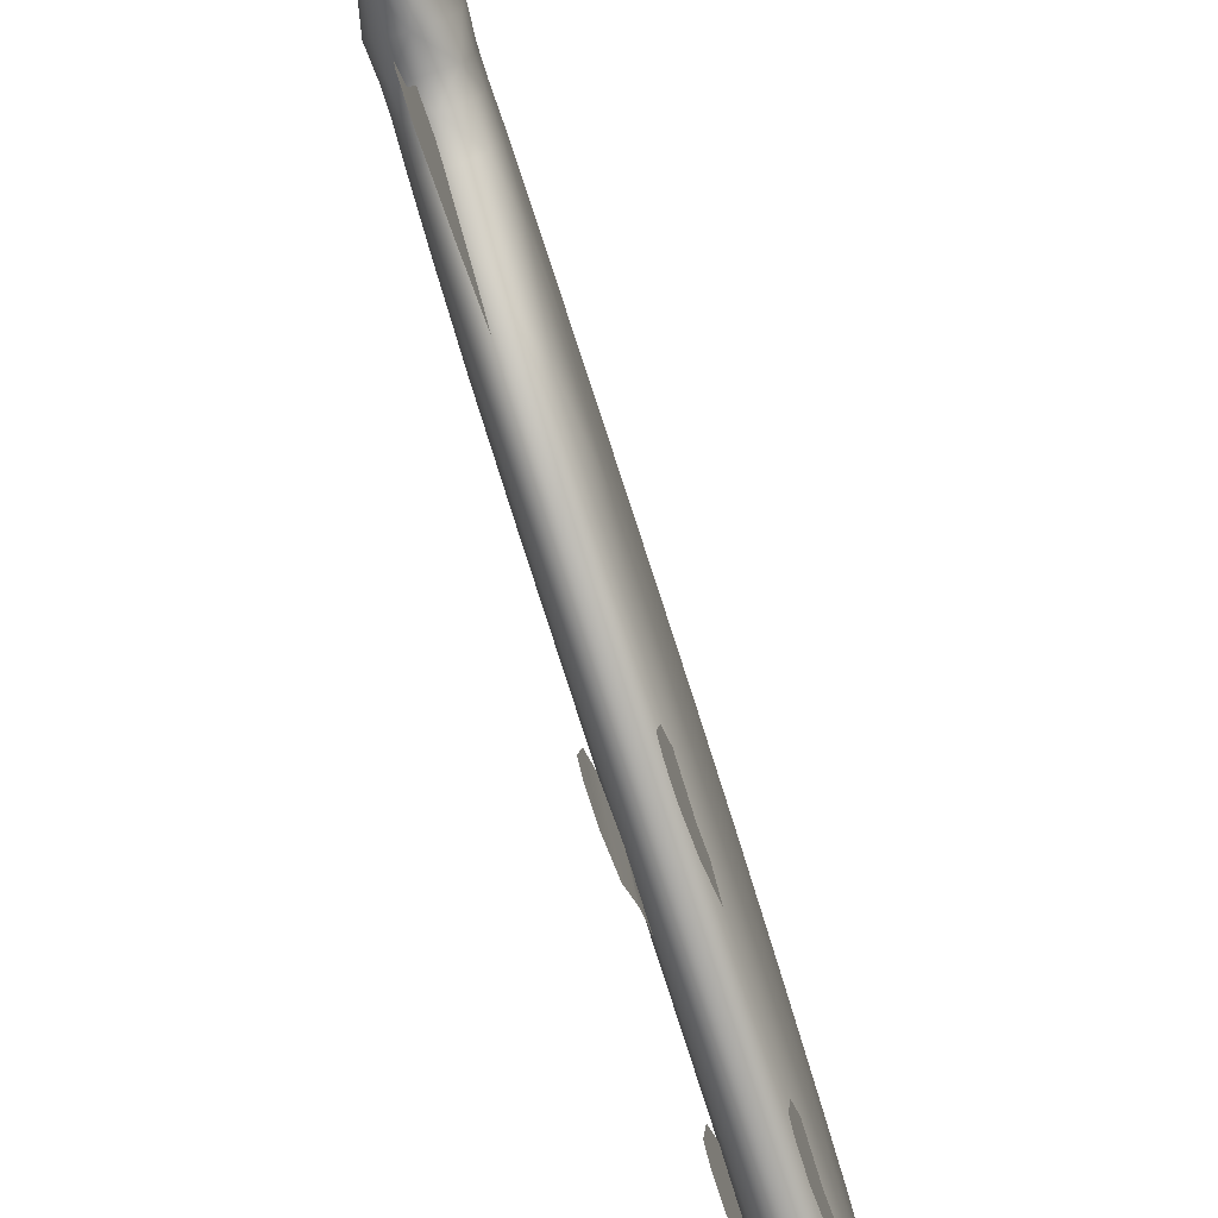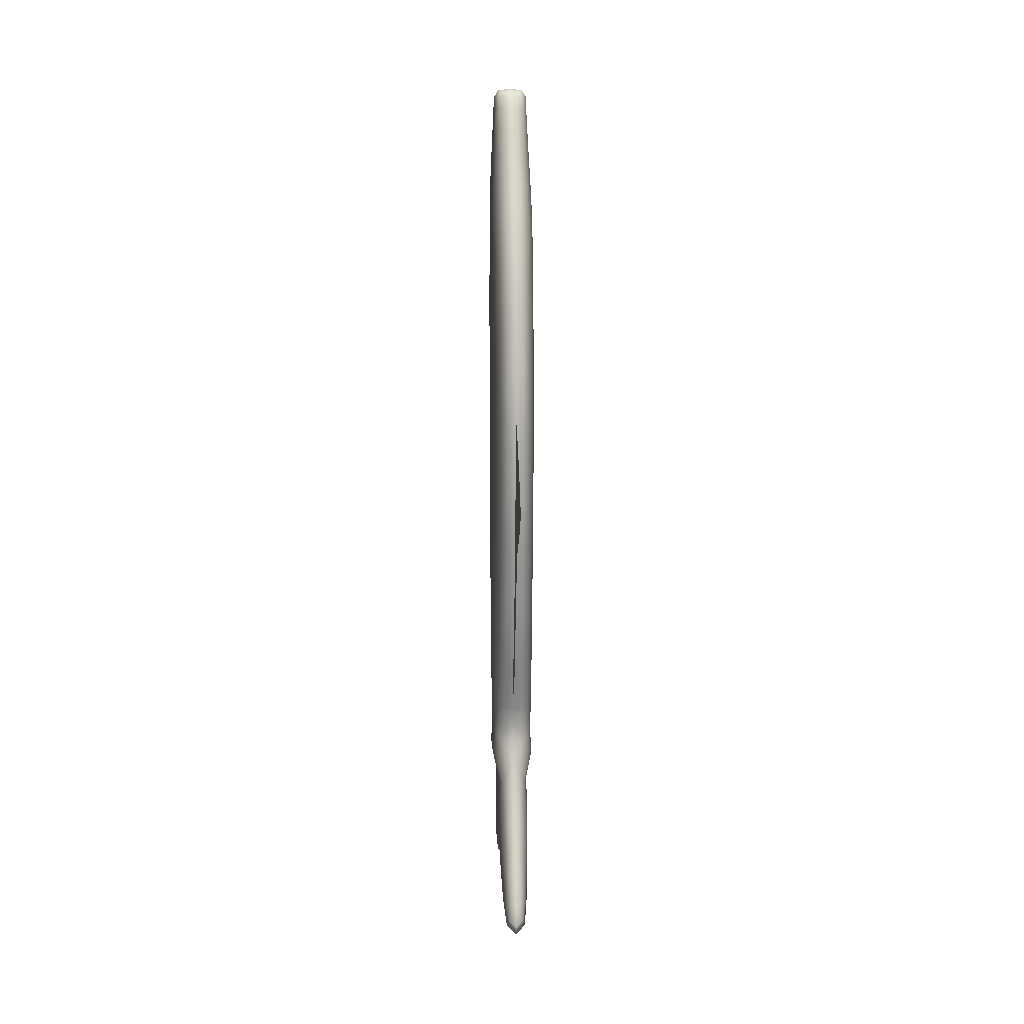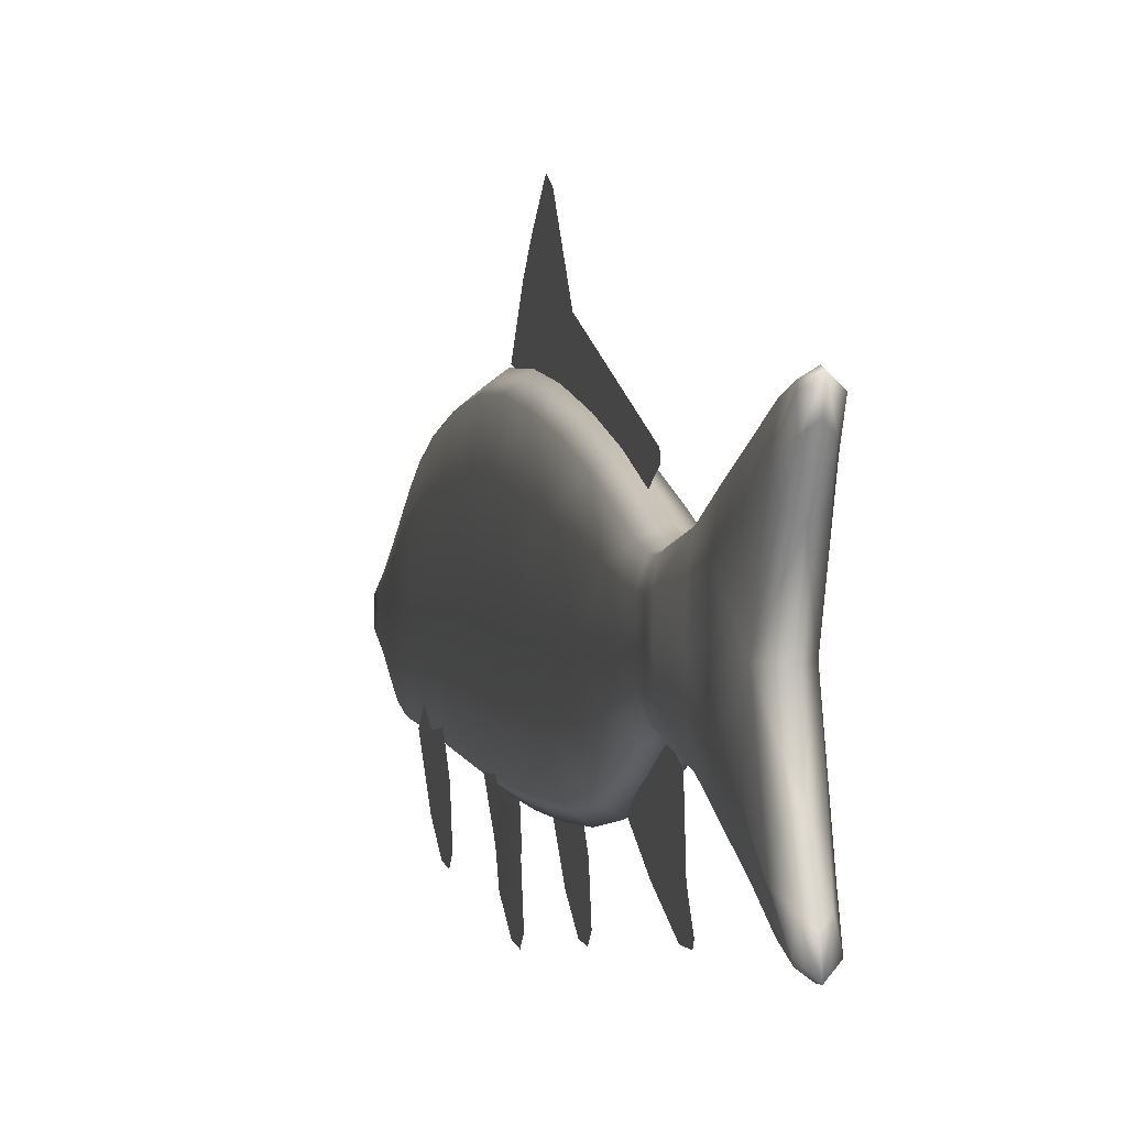
<metadata>
{"format":"obj","ext":"obj","renderer":"f3d","projection":"perspective","resolution":1024,"background":"white","views":[{"elev":-75.9,"azim":-162.6,"up":"+Y"},{"elev":11.2,"azim":177.1,"up":"+Z"},{"elev":2.8,"azim":167.8,"up":"+Y"}]}
</metadata>
<code>
o fish
v 0.004606 1.034 -0.8226
v 0.004606 0.8019 -0.6559
v 0.004606 0.5662 -2.447
v 0.004606 0.4909 -2.302
v 0.004606 1.16 -0.9456
v 0.004606 0.6033 -2.436
v 0.004606 0.8605 -1.426
v 0.004606 0.6864 -1.267
v 0.004606 0.939 -1.467
v 0.004606 1.318 -1.131
v 0.004606 1.273 -1.221
v 0.02082 -0.4353 -2.417
v 0.02082 -0.1353 -2.742
v 0.02082 -0.3019 -2.159
v 0.02082 -0.06771 -2.566
v 0.02082 -0.5475 -2.701
v 0.02082 -0.3946 -2.771
v 0.02082 -0.5436 -2.831
v 0.02082 -0.5146 -2.846
v 0.0949 -0.6495 -0.9326
v 0.0949 -0.3778 -1.127
v 0.09205 -0.3434 -0.6958
v 0.09205 -0.3314 -0.8626
v 0.08553 -0.5312 -0.8309
v 0.08553 -0.3993 -0.944
v 0.0949 -0.7613 -1.103
v 0.0949 -0.5237 -1.231
v 0.0949 -0.769 -1.218
v 0.0949 -0.7178 -1.27
v 0.1026 -0.5494 0.07436
v 0.1026 -0.2672 -0.1277
v 0.1026 -0.3038 0.2856
v 0.1026 -0.2216 0.1819
v 0.1026 -0.4266 0.18
v 0.1026 -0.2895 0.06257
v 0.1026 -0.6655 -0.103
v 0.1026 -0.4188 -0.2358
v 0.1026 -0.6736 -0.2224
v 0.1026 -0.6204 -0.2761
v 0 -0.235 0.95
v -0 0.235 0.95
v 0.09935 0.1175 0.95
v -0 0.1135 1.152
v -0.09935 0.1175 0.95
v 0 -0.3329 0.6525
v -0.118 0.3347 0.3336
v 0.1119 -0.1509 0.6525
v 0 0.3953 0.6525
v -0.1119 0.2133 0.6525
v 1e-06 0.7381 -0.2285
v 0 -0.3594 0.3336
v 0 0.5661 0.3336
v 0.118 -0.1281 0.3336
v -0.118 0.4904 -0.959
v 0.118 -0.1121 -0.2285
v -0.118 0.4547 -0.2285
v 1e-06 -0.3955 -0.2285
v -0.118 0.4153 -1.693
v 1e-06 -0.4233 -0.959
v 1e-06 0.795 -0.959
v 0.118 -0.1188 -0.959
v 2e-06 0.4996 -2.331
v 2e-06 -0.3887 -1.693
v 2e-06 0.6833 -1.693
v 0.118 -0.1207 -1.693
v -0.1217 0.2889 -2.859
v 0.118 -0.03919 -2.331
v -0.118 0.32 -2.331
v 2e-06 -0.2188 -2.331
v 3e-06 -0.2479 -3.256
v 3e-06 -0.09482 -2.859
v 3e-06 0.4168 -2.859
v 0.1217 0.03308 -2.859
v 0.1147 0.0439 -2.66
v 3e-06 0.3906 -2.66
v 3e-06 -0.07166 -2.66
v -0.1147 0.275 -2.66
v 0.07361 -0.2818 -3.689
v 3e-06 0.5873 -3.256
v 0.09101 -0.03906 -3.256
v -0.091 0.3785 -3.256
v -0.091 -0.03906 -3.256
v 0.09101 0.3785 -3.256
v -0.0736 0.6176 -3.698
v -0.1147 0.0439 -2.66
v 0.1147 0.275 -2.66
v 0.1217 0.2889 -2.859
v -0.118 -0.03919 -2.331
v 0.118 0.32 -2.331
v -0.1217 0.03308 -2.859
v 0.118 0.4153 -1.693
v 0.118 0.4904 -0.959
v -0.118 -0.1207 -1.693
v -0.118 -0.1121 -0.2285
v 0.118 0.4547 -0.2285
v -0.118 -0.1188 -0.959
v 0.118 0.3347 0.3336
v -0.1119 -0.1509 0.6525
v 0.1119 0.2133 0.6525
v -0.118 -0.1281 0.3336
v -0.09935 -0.1175 0.95
v 0 -0.1182 1.152
v 0.09935 -0.1175 0.95
v 3e-06 0.7869 -3.863
v 3e-06 0.7699 -3.69
v 0.07361 0.6176 -3.698
v 3e-06 0.4654 -3.705
v 3e-06 -0.4692 -3.845
v 3e-06 -0.4327 -3.682
v -0.0736 -0.2818 -3.689
v 3e-06 -0.131 -3.696
v -0 0.03587 1.198
v 0 -0.04051 1.198
v 0.0929 -0.05909 1.152
v -0.0929 0.05677 1.152
v 0.0929 0.05677 1.152
v -0.0929 -0.05909 1.152
v 0.07451 -0.2057 0.95
v 0 -0.2994 0.798
v 0.1057 0.1614 0.798
v 0 -0.166 1.078
v 0.09451 0.08241 1.078
v -0.07451 -0.2057 0.95
v -0.09451 0.08241 1.078
v -0.1057 0.1614 0.798
v 0.07451 0.2057 0.95
v 0 0.315 0.798
v -0 0.1648 1.078
v -0.07451 0.2057 0.95
v 0 -0.3486 0.5017
v 0.1165 0.2716 0.5017
v -0.1165 0.2716 0.5017
v 0 0.4783 0.5017
v -0.08394 -0.2874 0.6525
v 0.08394 -0.2874 0.6525
v 0.08394 0.3498 0.6525
v -0.08394 0.3498 0.6525
v 0 -0.3726 0.1046
v 0.118 0.3974 0.1046
v -0.118 0.3974 0.1046
v 1e-06 0.6541 0.1046
v -0.08853 0.5082 0.3336
v -0.08853 -0.3016 0.3336
v 0.08853 -0.3016 0.3336
v 0.08853 0.5082 0.3336
v 1e-06 -0.4164 -0.6037
v 0.118 0.4908 -0.6037
v -0.118 0.4908 -0.6037
v 1e-06 0.7932 -0.6037
v 0.08853 0.6672 -0.2285
v -0.08853 0.6672 -0.2285
v 0.08853 -0.3247 -0.2285
v -0.08853 -0.3247 -0.2285
v 2e-06 -0.4147 -1.315
v 0.118 0.4623 -1.315
v -0.118 0.4623 -1.315
v 2e-06 0.7546 -1.315
v -0.08853 0.7188 -0.959
v -0.08853 -0.3472 -0.959
v 0.08853 -0.3472 -0.959
v 0.08853 0.7188 -0.959
v 2e-06 -0.3289 -2.046
v 0.118 0.3633 -2.046
v -0.118 0.3633 -2.046
v 2e-06 0.594 -2.046
v -0.08853 0.6163 -1.693
v -0.08853 -0.3217 -1.693
v 0.08853 -0.3217 -1.693
v 0.08853 0.6163 -1.693
v 2e-06 -0.1144 -2.538
v 0.1172 0.2892 -2.538
v -0.1172 0.2892 -2.538
v 2e-06 0.4238 -2.538
v 0.08853 0.4547 -2.331
v -0.08853 0.4547 -2.331
v 0.08853 -0.1739 -2.331
v -0.08853 -0.1739 -2.331
v 3e-06 -0.1506 -3.018
v 0.08647 0.3212 -3.018
v -0.08646 0.3212 -3.018
v 3e-06 0.4785 -3.018
v -0.0913 0.3848 -2.859
v -0.08602 -0.04277 -2.66
v 0.08602 -0.04277 -2.66
v 0.0913 0.3848 -2.859
v -0.08602 0.3617 -2.66
v -0.0913 -0.06284 -2.859
v 0.0913 -0.06284 -2.859
v 0.08602 0.3617 -2.66
v 0.1148 0.2755 -2.749
v 3e-06 0.3912 -2.749
v 3e-06 -0.0715 -2.749
v -0.1148 0.04417 -2.749
v 3e-06 -0.3531 -3.501
v 0.08486 0.4732 -3.505
v -0.08485 0.4732 -3.505
v 3e-06 0.6992 -3.503
v -0.06825 -0.1957 -3.256
v 0.06826 -0.1957 -3.256
v 0.06826 0.5351 -3.256
v -0.06825 0.5351 -3.256
v 0.1057 -0.1458 0.798
v 0.09451 -0.08299 1.078
v -0.09451 -0.08299 1.078
v -0.1057 -0.1458 0.798
v 0.1165 -0.1419 0.5017
v -0.1165 -0.1419 0.5017
v 0.118 -0.1159 0.1046
v -0.118 -0.1159 0.1046
v 0.118 -0.114 -0.6037
v -0.118 -0.114 -0.6037
v 0.118 -0.1224 -1.315
v -0.118 -0.1224 -1.315
v 0.118 -0.09813 -2.046
v -0.118 -0.09813 -2.046
v 0.1172 0.02015 -2.538
v -0.1172 0.02015 -2.538
v 0.08646 0.00666 -3.018
v -0.08646 0.00666 -3.018
v 0.1148 0.04417 -2.749
v -0.1148 0.2755 -2.749
v 0.08486 -0.1274 -3.502
v -0.08485 -0.1274 -3.502
v -0.091 0.1697 -3.256
v 0.09101 0.1697 -3.256
v 3e-06 0.1721 -3.617
v -0.1147 0.1595 -2.66
v 0.1147 0.1595 -2.66
v 0.1217 0.161 -2.859
v -0.118 0.1404 -2.331
v 0.118 0.1404 -2.331
v -0.1217 0.161 -2.859
v 0.118 0.1473 -1.693
v 0.118 0.1858 -0.959
v -0.118 0.1473 -1.693
v -0.118 0.1713 -0.2285
v 0.118 0.1713 -0.2285
v -0.118 0.1858 -0.959
v 0.118 0.1033 0.3336
v -0.1119 0.0312 0.6525
v 0.1119 0.0312 0.6525
v -0.118 0.1033 0.3336
v -0.09935 0 0.95
v 0.06967 -0.1034 1.152
v 0.09935 0 0.95
v 0.05521 0.7446 -3.822
v -0.0552 0.7446 -3.822
v 3e-06 0.7992 -3.812
v 3e-06 0.69 -3.831
v -0.0552 0.7318 -3.692
v -0.0552 0.5034 -3.703
v 0.05521 0.7318 -3.692
v 0.05521 0.5034 -3.703
v 3e-06 -0.4753 -3.797
v 0.05521 -0.4224 -3.806
v -0.0552 -0.4224 -3.806
v 3e-06 -0.3695 -3.814
v 0.05521 -0.395 -3.683
v 0.05521 -0.1687 -3.694
v -0.0552 -0.395 -3.683
v -0.0552 -0.1687 -3.694
v 0 -0.08019 1.187
v 0.06967 0.04109 1.187
v -0.06967 0.04109 1.187
v -0 0.07322 1.187
v 0.06967 -0.04516 1.187
v -0.06967 -0.04516 1.187
v -0 -0.001161 1.198
v -0.06967 -0.1034 1.152
v -0.06967 0.09934 1.152
v 0.06967 0.09934 1.152
v 0.0929 -0.000581 1.152
v -0.0929 -0.000581 1.152
v 0.07929 -0.261 0.798
v 0.07088 -0.1452 1.078
v -0.07088 -0.1452 1.078
v -0.07929 -0.261 0.798
v 0.07929 0.2766 0.798
v 0.07088 0.1442 1.078
v -0.07088 0.1442 1.078
v -0.07929 0.2766 0.798
v 0.08738 -0.297 0.5017
v -0.08738 -0.297 0.5017
v 0.08738 0.4266 0.5017
v -0.08738 0.4266 0.5017
v 0.08853 -0.3084 0.1046
v -0.08853 -0.3084 0.1046
v 0.08853 0.59 0.1046
v -0.08853 0.59 0.1046
v 0.08853 -0.3408 -0.6037
v -0.08853 -0.3408 -0.6037
v 0.08853 0.7176 -0.6037
v -0.08853 0.7176 -0.6037
v 0.08853 -0.3416 -1.315
v -0.08853 -0.3416 -1.315
v 0.08853 0.6815 -1.315
v -0.08853 0.6815 -1.315
v 0.08853 -0.2712 -2.046
v -0.08853 -0.2712 -2.046
v 0.08853 0.5364 -2.046
v -0.08853 0.5364 -2.046
v 0.0879 -0.08076 -2.538
v -0.0879 -0.08076 -2.538
v 0.0879 0.3901 -2.538
v -0.0879 0.3901 -2.538
v 0.06485 -0.1113 -3.018
v -0.06484 -0.1113 -3.018
v 0.06485 0.4391 -3.018
v -0.06484 0.4391 -3.018
v -0.08608 0.3623 -2.749
v -0.08608 -0.04258 -2.749
v 0.08609 -0.04258 -2.749
v 0.08609 0.3623 -2.749
v 0.06364 -0.2967 -3.501
v -0.06364 -0.2967 -3.501
v 0.06364 0.6427 -3.503
v -0.06364 0.6427 -3.503
v 0.1057 0.007801 0.798
v 0.09451 -0.000145 1.078
v -0.09451 -0.000145 1.078
v -0.1057 0.007801 0.798
v 0.1165 0.06483 0.5017
v -0.1165 0.06483 0.5017
v 0.118 0.1408 0.1046
v -0.118 0.1408 0.1046
v 0.118 0.1884 -0.6037
v -0.118 0.1884 -0.6037
v 0.118 0.1699 -1.315
v -0.118 0.1699 -1.315
v 0.118 0.1326 -2.046
v -0.118 0.1326 -2.046
v 0.1172 0.1547 -2.538
v -0.1172 0.1547 -2.538
v 0.08646 0.1639 -3.018
v -0.08646 0.1639 -3.018
v 0.1148 0.1598 -2.749
v -0.1148 0.1598 -2.749
v 0.07543 0.174 -3.539
v -0.07543 0.174 -3.539
v 0.04089 0.7698 -3.784
v -0.04089 0.7698 -3.784
v 0.04089 0.6535 -3.795
v -0.04089 0.6535 -3.795
v 0.04089 -0.443 -3.77
v -0.04089 -0.443 -3.77
v 0.04089 -0.3289 -3.781
v -0.04089 -0.3289 -3.781
v 0.05161 -0.07747 1.178
v -0.05161 -0.07747 1.178
v 0.05161 0.07205 1.178
v -0.05161 0.07205 1.178
v 0.06967 -0.001016 1.187
v -0.06967 -0.001016 1.187
v -0.091 -0.6495 -0.9326
v -0.091 -0.3778 -1.127
v -0.091 -0.413 -0.7293
v -0.091 -0.3338 -0.8291
v -0.091 -0.5312 -0.8309
v -0.091 -0.3993 -0.944
v -0.091 -0.7613 -1.103
v -0.091 -0.5237 -1.231
v -0.091 -0.769 -1.218
v -0.091 -0.7178 -1.27
v -0.1035 -0.5494 0.07436
v -0.1035 -0.2672 -0.1277
v -0.1035 -0.3038 0.2856
v -0.1035 -0.2216 0.1819
v -0.1035 -0.4266 0.18
v -0.1035 -0.2895 0.06257
v -0.1035 -0.6655 -0.103
v -0.1035 -0.4188 -0.2358
v -0.1035 -0.6736 -0.2224
v -0.1035 -0.6204 -0.2761
f 7 8 4 3
f 7 3 6 9
f 1 7 9 5
f 1 2 8 7
f 5 9 11 10
f 12 13 15 14
f 13 12 16 17
f 17 16 18 19
f 24 25 23 22
f 20 21 25 24
f 21 20 26 27
f 27 26 28 29
f 34 35 33 32
f 30 31 35 34
f 31 30 36 37
f 37 36 38 39
f 40 119 274 118
f 40 118 275 121
f 40 121 276 123
f 40 123 277 119
f 41 126 278 127
f 41 127 281 129
f 41 129 280 128
f 41 128 279 126
f 42 245 318 120
f 42 120 278 126
f 42 126 279 122
f 42 122 319 245
f 43 271 279 128
f 43 128 280 270
f 43 270 351 265
f 43 265 350 271
f 44 243 320 124
f 44 124 280 129
f 44 129 281 125
f 44 125 321 243
f 45 135 274 119
f 45 119 277 134
f 45 134 283 130
f 45 130 282 135
f 46 242 323 132
f 46 132 285 142
f 46 142 289 140
f 46 140 325 242
f 47 241 318 202
f 47 202 274 135
f 47 135 282 206
f 47 206 322 241
f 48 137 281 127
f 48 127 278 136
f 48 136 284 133
f 48 133 285 137
f 49 240 321 125
f 49 125 281 137
f 49 137 285 132
f 49 132 323 240
f 50 151 289 141
f 50 141 288 150
f 50 150 292 149
f 50 149 293 151
f 51 144 282 130
f 51 130 283 143
f 51 143 287 138
f 51 138 286 144
f 52 142 285 133
f 52 133 284 145
f 52 145 288 141
f 52 141 289 142
f 53 239 322 206
f 53 206 282 144
f 53 144 286 208
f 53 208 324 239
f 54 238 327 148
f 54 148 293 158
f 54 158 297 156
f 54 156 329 238
f 55 237 324 208
f 55 208 286 152
f 55 152 290 210
f 55 210 326 237
f 56 236 325 140
f 56 140 289 151
f 56 151 293 148
f 56 148 327 236
f 57 152 286 138
f 57 138 287 153
f 57 153 291 146
f 57 146 290 152
f 58 235 329 156
f 58 156 297 166
f 58 166 301 164
f 58 164 331 235
f 59 160 290 146
f 59 146 291 159
f 59 159 295 154
f 59 154 294 160
f 60 158 293 149
f 60 149 292 161
f 60 161 296 157
f 60 157 297 158
f 61 234 326 210
f 61 210 290 160
f 61 160 294 212
f 61 212 328 234
f 62 175 301 165
f 62 165 300 174
f 62 174 304 173
f 62 173 305 175
f 63 168 294 154
f 63 154 295 167
f 63 167 299 162
f 63 162 298 168
f 64 166 297 157
f 64 157 296 169
f 64 169 300 165
f 64 165 301 166
f 65 233 328 212
f 65 212 294 168
f 65 168 298 214
f 65 214 330 233
f 66 232 337 221
f 66 221 310 182
f 66 182 309 180
f 66 180 335 232
f 67 231 330 214
f 67 214 298 176
f 67 176 302 216
f 67 216 332 231
f 68 230 331 164
f 68 164 301 175
f 68 175 305 172
f 68 172 333 230
f 69 176 298 162
f 69 162 299 177
f 69 177 303 170
f 69 170 302 176
f 70 199 306 178
f 70 178 307 198
f 70 198 315 194
f 70 194 314 199
f 71 188 312 192
f 71 192 311 187
f 71 187 307 178
f 71 178 306 188
f 72 182 310 191
f 72 191 313 185
f 72 185 308 181
f 72 181 309 182
f 73 229 336 220
f 73 220 312 188
f 73 188 306 218
f 73 218 334 229
f 74 228 332 216
f 74 216 302 184
f 74 184 312 220
f 74 220 336 228
f 75 186 305 173
f 75 173 304 189
f 75 189 313 191
f 75 191 310 186
f 76 184 302 170
f 76 170 303 183
f 76 183 311 192
f 76 192 312 184
f 77 227 333 172
f 77 172 305 186
f 77 186 310 221
f 77 221 337 227
f 78 259 338 222
f 78 222 314 258
f 78 258 344 255
f 78 255 346 259
f 79 201 309 181
f 79 181 308 200
f 79 200 316 197
f 79 197 317 201
f 80 225 334 218
f 80 218 306 199
f 80 199 314 222
f 80 222 338 225
f 81 224 335 180
f 81 180 309 201
f 81 201 317 196
f 81 196 339 224
f 82 198 307 219
f 82 219 335 224
f 82 224 339 223
f 82 223 315 198
f 83 200 308 179
f 83 179 334 225
f 83 225 338 195
f 83 195 316 200
f 84 251 339 196
f 84 196 317 250
f 84 250 341 247
f 84 247 343 251
f 85 183 303 217
f 85 217 333 227
f 85 227 337 193
f 85 193 311 183
f 86 189 304 171
f 86 171 332 228
f 86 228 336 190
f 86 190 313 189
f 87 185 313 190
f 87 190 336 229
f 87 229 334 179
f 87 179 308 185
f 88 177 299 215
f 88 215 331 230
f 88 230 333 217
f 88 217 303 177
f 89 174 300 163
f 89 163 330 231
f 89 231 332 171
f 89 171 304 174
f 90 187 311 193
f 90 193 337 232
f 90 232 335 219
f 90 219 307 187
f 91 169 296 155
f 91 155 328 233
f 91 233 330 163
f 91 163 300 169
f 92 161 292 147
f 92 147 326 234
f 92 234 328 155
f 92 155 296 161
f 93 167 295 213
f 93 213 329 235
f 93 235 331 215
f 93 215 299 167
f 94 153 287 209
f 94 209 325 236
f 94 236 327 211
f 94 211 291 153
f 95 150 288 139
f 95 139 324 237
f 95 237 326 147
f 95 147 292 150
f 96 159 291 211
f 96 211 327 238
f 96 238 329 213
f 96 213 295 159
f 97 145 284 131
f 97 131 322 239
f 97 239 324 139
f 97 139 288 145
f 98 134 277 205
f 98 205 321 240
f 98 240 323 207
f 98 207 283 134
f 99 136 278 120
f 99 120 318 241
f 99 241 322 131
f 99 131 284 136
f 100 143 283 207
f 100 207 323 242
f 100 242 325 209
f 100 209 287 143
f 101 123 276 204
f 101 204 320 243
f 101 243 321 205
f 101 205 277 123
f 102 269 276 121
f 102 121 275 244
f 102 244 348 262
f 102 262 349 269
f 103 118 274 202
f 103 202 318 245
f 103 245 319 203
f 103 203 275 118
f 104 248 340 246
f 104 246 342 249
f 104 249 343 247
f 104 247 341 248
f 105 250 317 197
f 105 197 316 252
f 105 252 340 248
f 105 248 341 250
f 106 252 316 195
f 106 195 338 253
f 106 253 342 246
f 106 246 340 252
f 107 253 338 226
f 107 226 339 251
f 107 251 343 249
f 107 249 342 253
f 108 257 346 255
f 108 255 344 254
f 108 254 345 256
f 108 256 347 257
f 109 258 314 194
f 109 194 315 260
f 109 260 345 254
f 109 254 344 258
f 110 260 315 223
f 110 223 339 261
f 110 261 347 256
f 110 256 345 260
f 111 261 339 226
f 111 226 338 259
f 111 259 346 257
f 111 257 347 261
f 112 268 352 263
f 112 263 350 265
f 112 265 351 264
f 112 264 353 268
f 113 262 348 266
f 113 266 352 268
f 113 268 353 267
f 113 267 349 262
f 114 244 275 203
f 114 203 319 272
f 114 272 352 266
f 114 266 348 244
f 115 270 280 124
f 115 124 320 273
f 115 273 353 264
f 115 264 351 270
f 116 272 319 122
f 116 122 279 271
f 116 271 350 263
f 116 263 352 272
f 117 273 320 204
f 117 204 276 269
f 117 269 349 267
f 117 267 353 273
f 358 359 357 356
f 354 355 359 358
f 355 354 360 361
f 361 360 362 363
f 368 369 367 366
f 364 365 369 368
f 365 364 370 371
f 371 370 372 373

</code>
